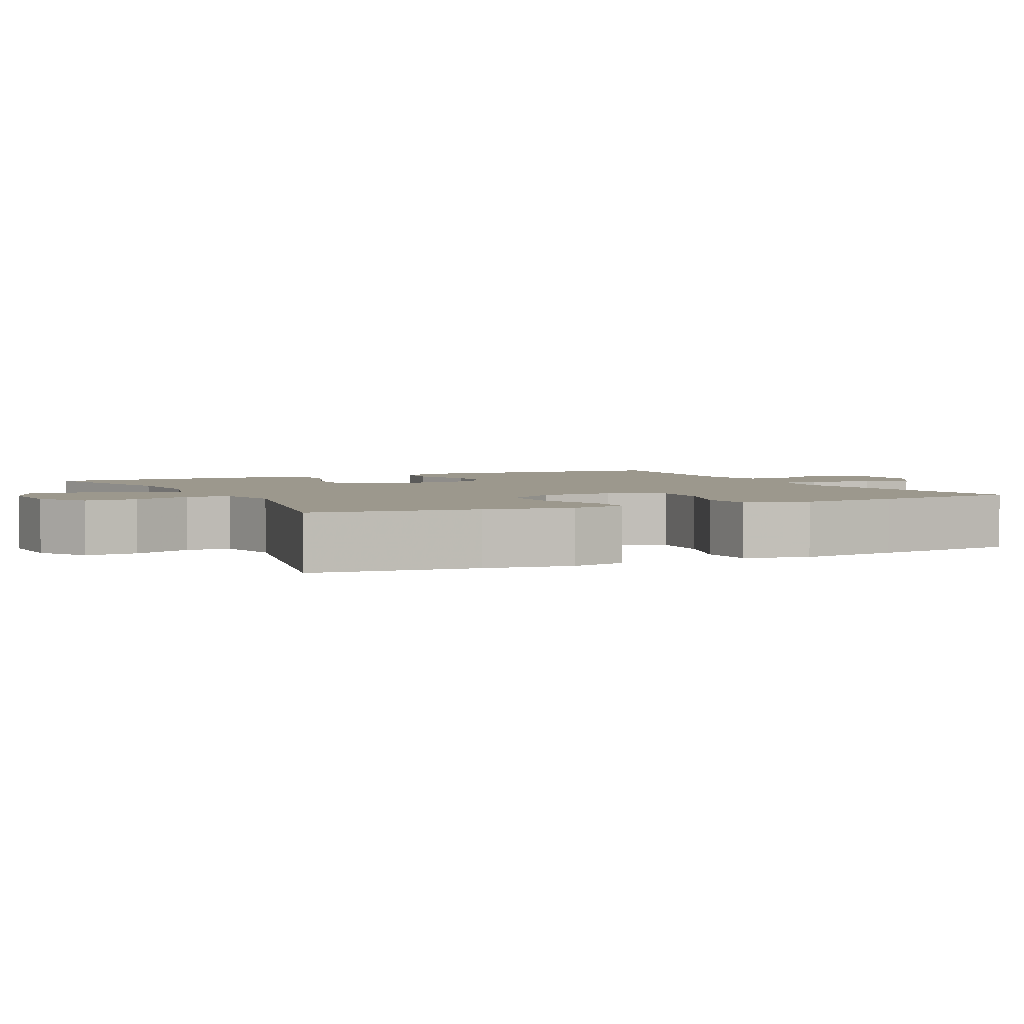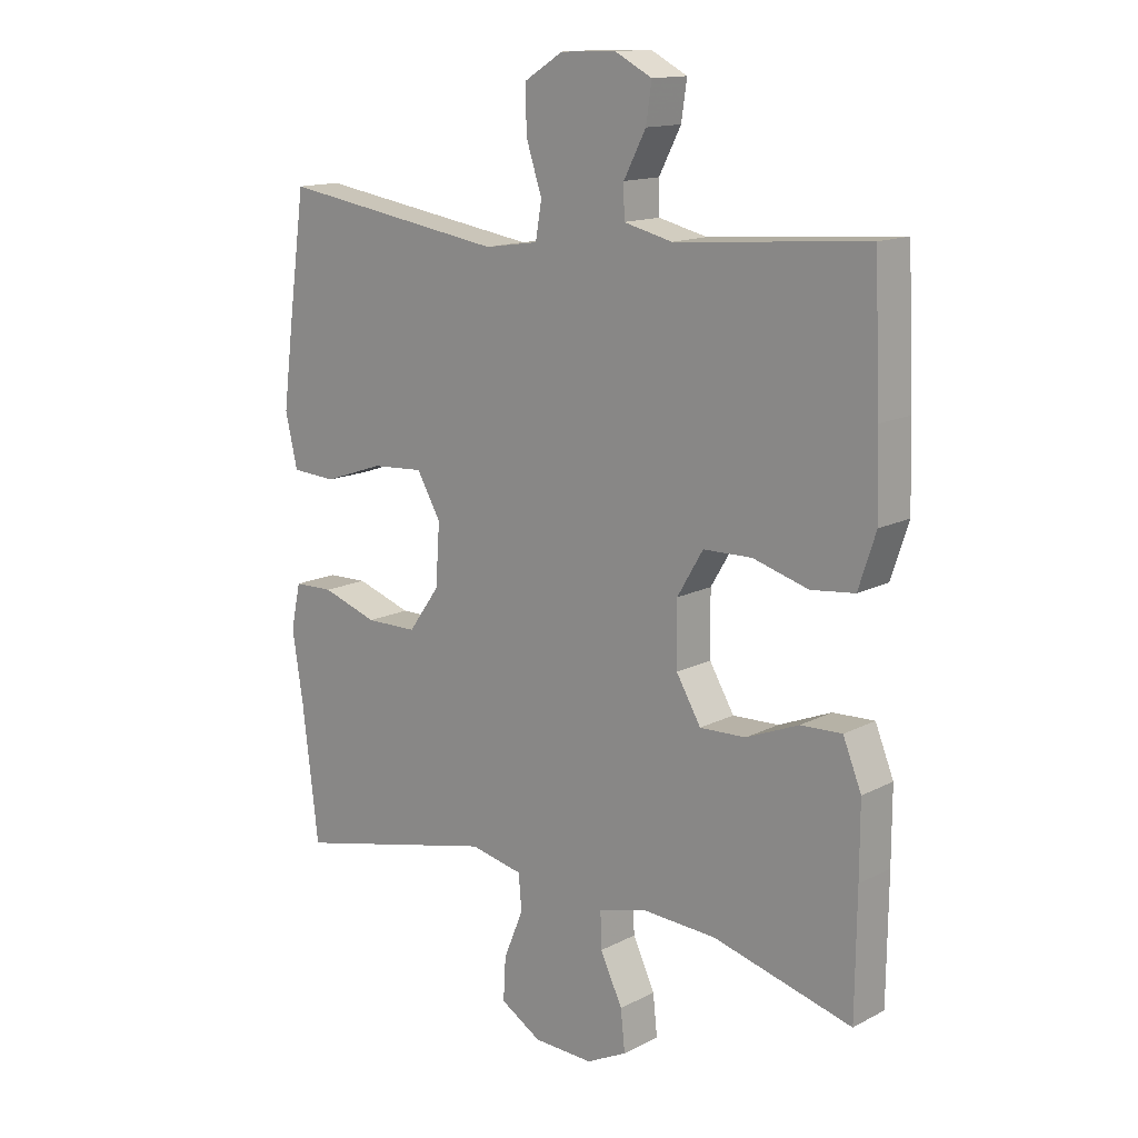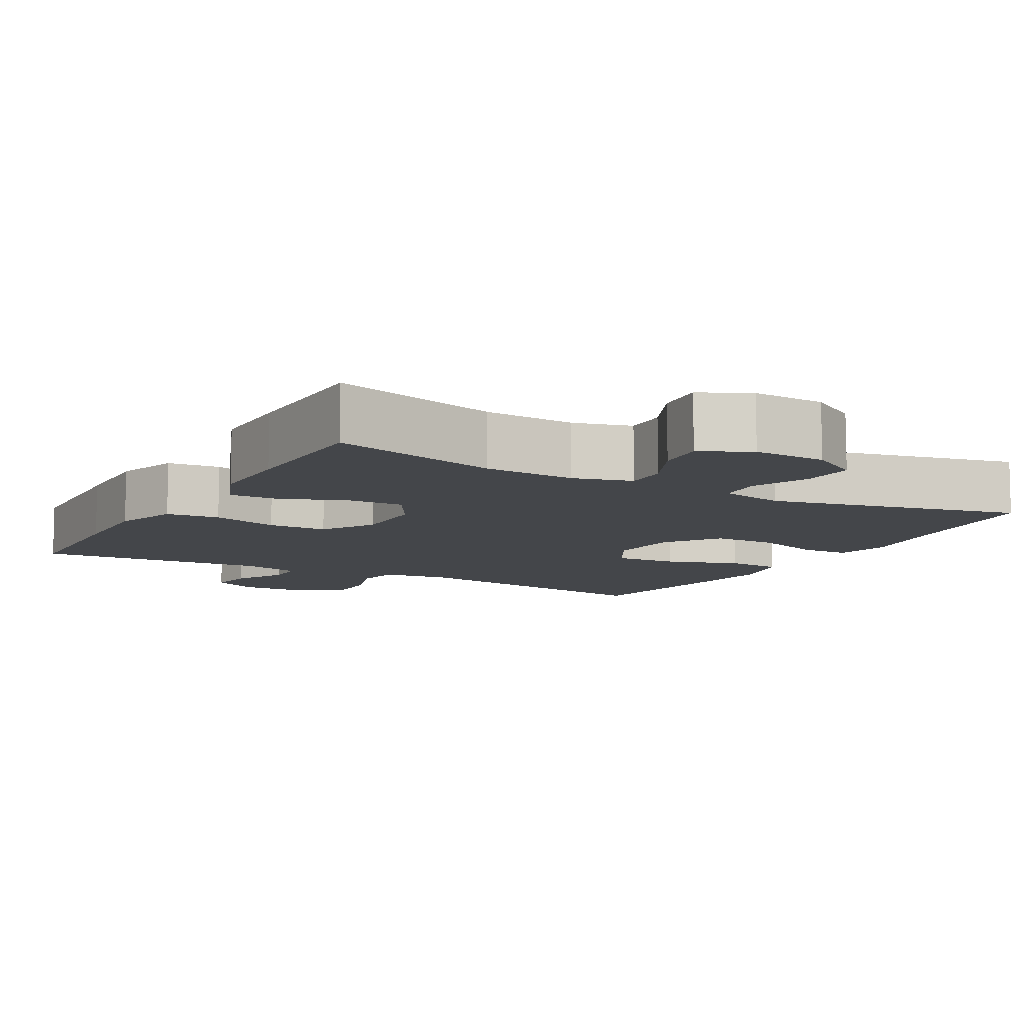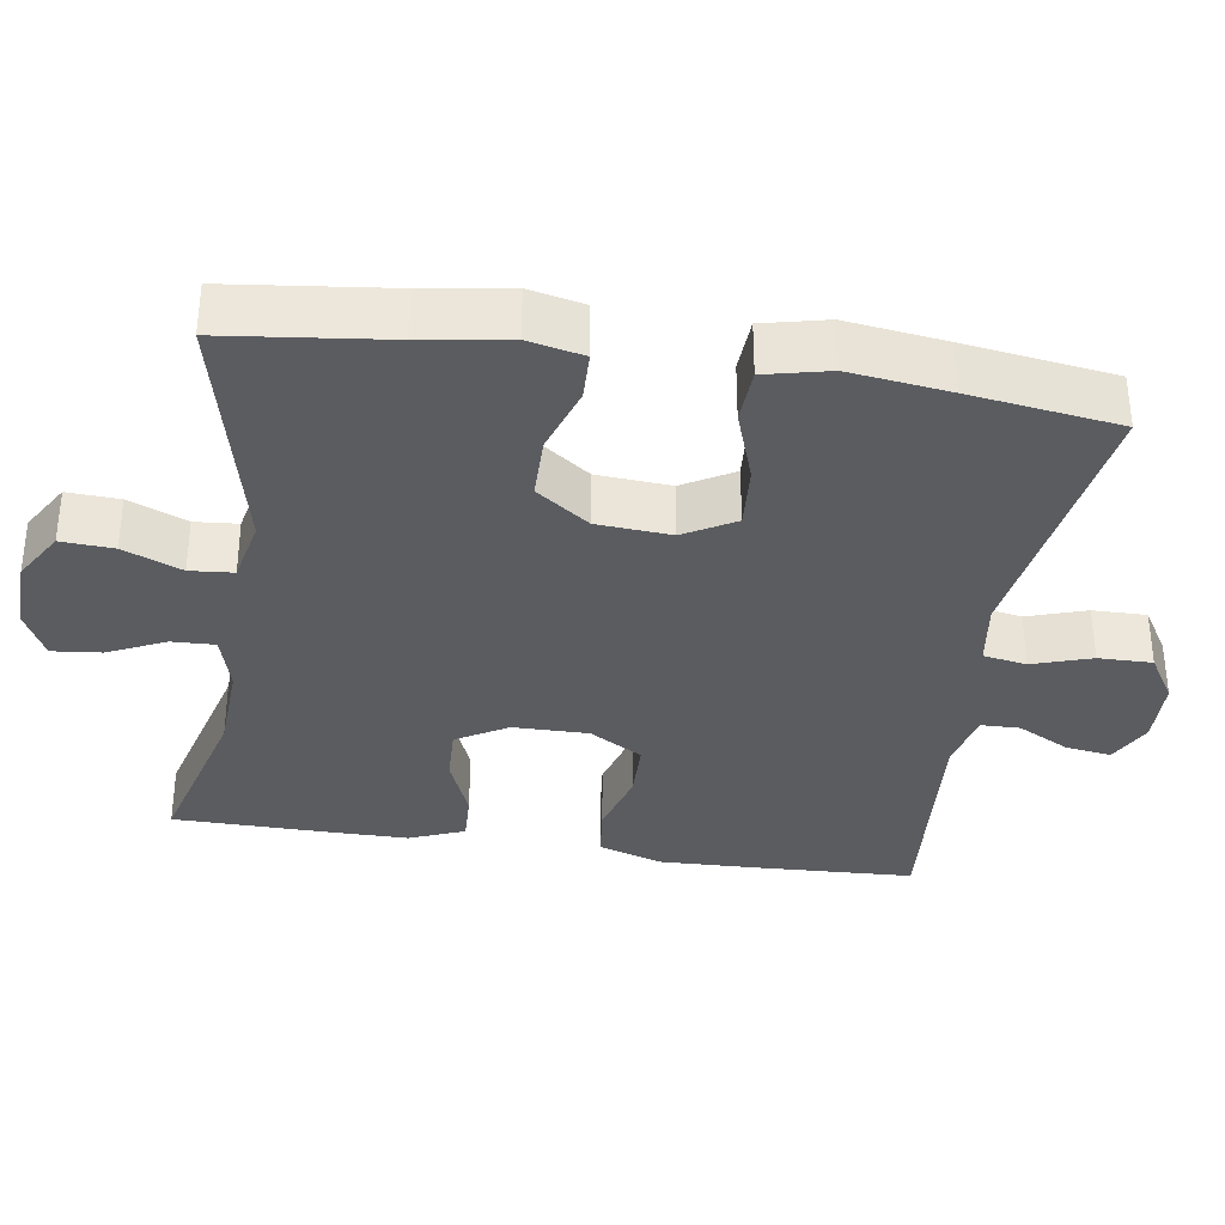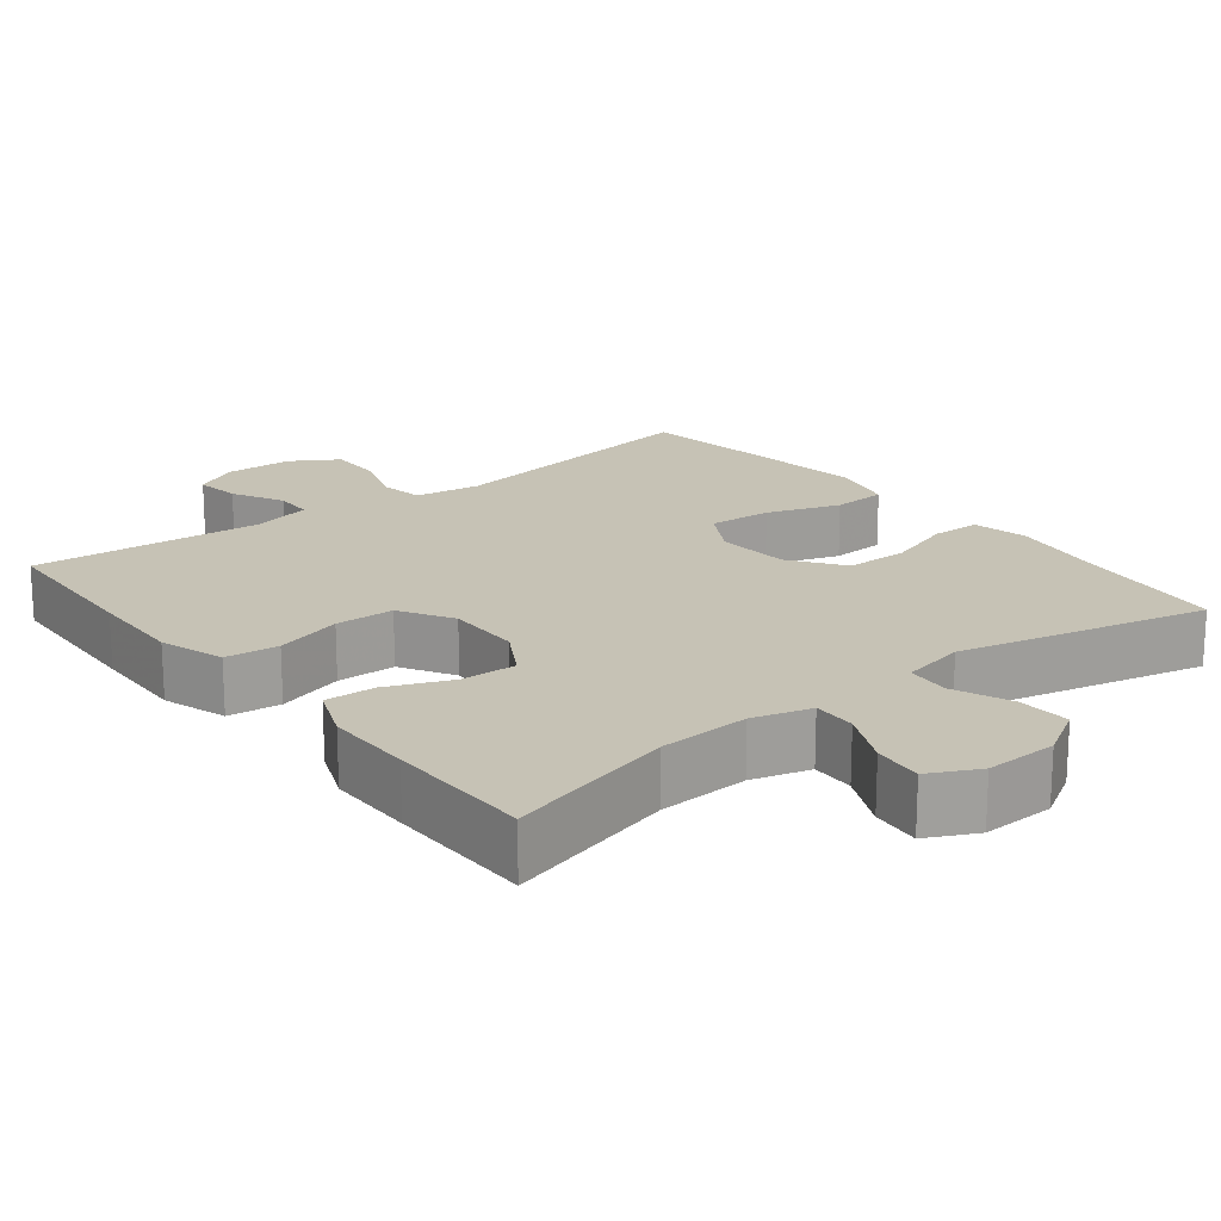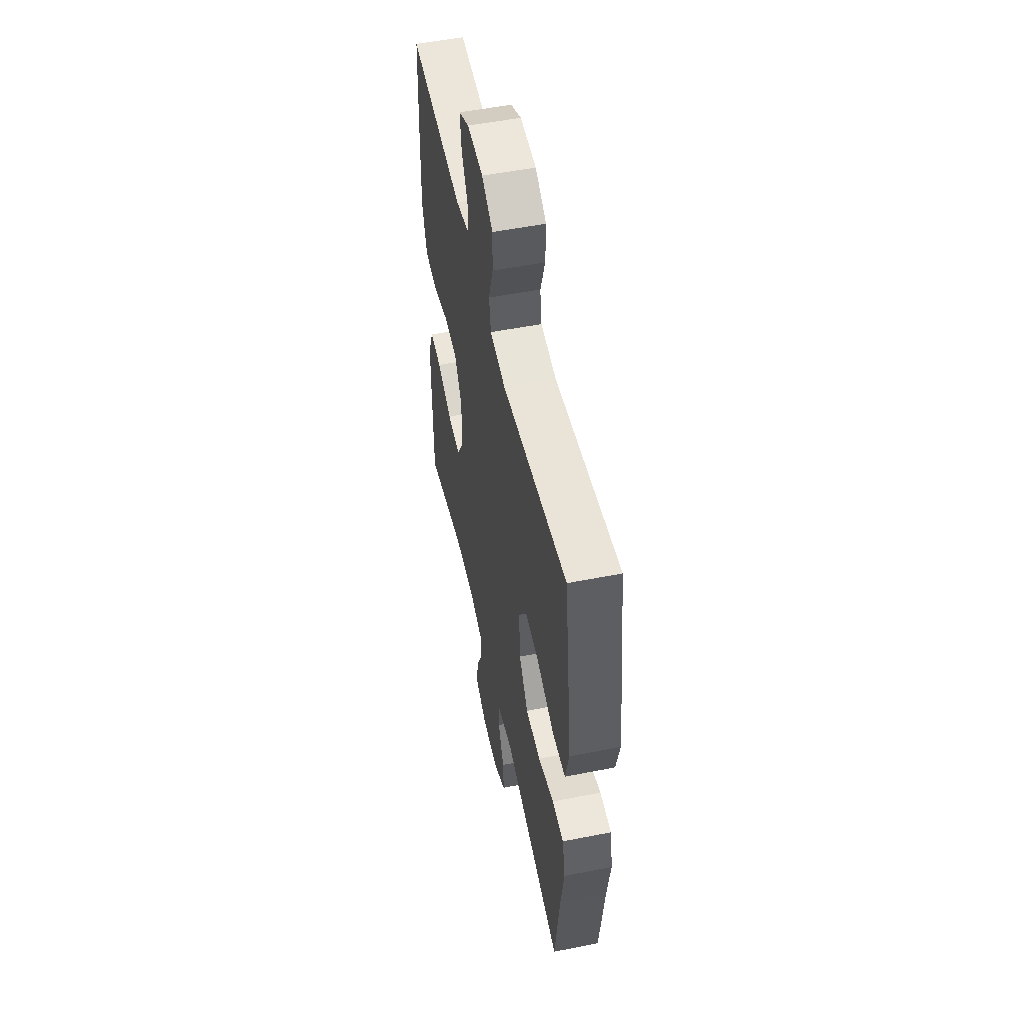
<metadata>
{"format":"obj","ext":"obj","renderer":"f3d","projection":"perspective","resolution":1024,"background":"white","views":[{"elev":3.1,"azim":-116.3,"up":"+Y"},{"elev":14.3,"azim":41.7,"up":"+Z"},{"elev":-9.4,"azim":150.4,"up":"+Y"},{"elev":-34.4,"azim":-98.8,"up":"+Y"},{"elev":18.9,"azim":141.7,"up":"+Y"},{"elev":52.8,"azim":-102.0,"up":"+Z"}]}
</metadata>
<code>
v -0.5 0.07 -0.5
v -0.526 0.07 -0.283
v -0.544 0.07 -0.168
v -0.528 0.07 -0.094
v -0.463 0.07 -0.092
v -0.372 0.07 -0.122
v -0.288 0.07 -0.121
v -0.237 0.07 -0.05
v -0.23 0.07 0.049
v -0.269 0.07 0.117
v -0.354 0.07 0.111
v -0.452 0.07 0.077
v -0.525 0.07 0.081
v -0.545 0.07 0.167
v -0.528 0.07 0.3
v -0.5 0.07 0.5
v -0.131 0.07 0.443
v -0.043 0.07 0.456
v -0.033 0.07 0.514
v -0.059 0.07 0.593
v -0.06 0.07 0.665
v 0.003 0.07 0.704
v 0.094 0.07 0.707
v 0.154 0.07 0.676
v 0.145 0.07 0.615
v 0.109 0.07 0.546
v 0.11 0.07 0.494
v 0.189 0.07 0.475
v 0.5 0.07 0.5
v 0.51 0.07 0.284
v 0.514 0.07 0.156
v 0.486 0.07 0.07
v 0.415 0.07 0.062
v 0.325 0.07 0.088
v 0.246 0.07 0.086
v 0.204 0.07 0.015
v 0.205 0.07 -0.086
v 0.245 0.07 -0.154
v 0.32 0.07 -0.151
v 0.405 0.07 -0.116
v 0.472 0.07 -0.113
v 0.502 0.07 -0.187
v 0.502 0.07 -0.304
v 0.5 0.07 -0.5
v 0.274 0.07 -0.44
v 0.152 0.07 -0.434
v 0.074 0.07 -0.456
v 0.076 0.07 -0.514
v 0.112 0.07 -0.59
v 0.119 0.07 -0.656
v 0.053 0.07 -0.689
v -0.044 0.07 -0.686
v -0.111 0.07 -0.646
v -0.107 0.07 -0.576
v -0.075 0.07 -0.498
v -0.08 0.07 -0.44
v -0.166 0.07 -0.422
v -0.5 0 -0.5
v -0.526 0 -0.283
v -0.544 0 -0.168
v -0.528 0 -0.094
v -0.463 0 -0.092
v -0.372 0 -0.122
v -0.288 0 -0.121
v -0.237 0 -0.05
v -0.23 0 0.049
v -0.269 0 0.117
v -0.354 0 0.111
v -0.452 0 0.077
v -0.525 0 0.081
v -0.545 0 0.167
v -0.528 0 0.3
v -0.5 0 0.5
v -0.131 0 0.443
v -0.043 0 0.456
v -0.033 0 0.514
v -0.059 0 0.593
v -0.06 0 0.665
v 0.003 0 0.704
v 0.094 0 0.707
v 0.154 0 0.676
v 0.145 0 0.615
v 0.109 0 0.546
v 0.11 0 0.494
v 0.189 0 0.475
v 0.5 0 0.5
v 0.51 0 0.284
v 0.514 0 0.156
v 0.486 0 0.07
v 0.415 0 0.062
v 0.325 0 0.088
v 0.246 0 0.086
v 0.204 0 0.015
v 0.205 0 -0.086
v 0.245 0 -0.154
v 0.32 0 -0.151
v 0.405 0 -0.116
v 0.472 0 -0.113
v 0.502 0 -0.187
v 0.502 0 -0.304
v 0.5 0 -0.5
v 0.274 0 -0.44
v 0.152 0 -0.434
v 0.074 0 -0.456
v 0.076 0 -0.514
v 0.112 0 -0.59
v 0.119 0 -0.656
v 0.053 0 -0.689
v -0.044 0 -0.686
v -0.111 0 -0.646
v -0.107 0 -0.576
v -0.075 0 -0.498
v -0.08 0 -0.44
v -0.166 0 -0.422
f 52 53 54 55
f 52 55 56
f 51 52 56
f 48 49 50 51
f 47 48 51 56
f 46 47 56 57
f 42 43 44 45
f 42 45 46
f 39 40 41 42
f 38 39 42 46
f 37 38 46 57
f 31 32 33 34
f 31 34 35
f 28 29 30 31
f 27 28 31 35
f 23 24 25 26
f 23 26 27
f 22 23 27
f 19 20 21 22
f 18 19 22 27
f 14 15 16 17
f 14 17 18
f 11 12 13 14
f 10 11 14 18
f 9 10 18 27
f 3 4 5 6
f 2 3 6 7
f 1 2 7
f 36 37 57 1
f 8 9 27 35
f 8 35 36
f 1 7 8 36
f 112 111 110 109
f 113 112 109
f 113 109 108
f 108 107 106 105
f 113 108 105 104
f 114 113 104 103
f 102 101 100 99
f 103 102 99
f 99 98 97 96
f 103 99 96 95
f 114 103 95 94
f 91 90 89 88
f 92 91 88
f 88 87 86 85
f 92 88 85 84
f 83 82 81 80
f 84 83 80
f 84 80 79
f 79 78 77 76
f 84 79 76 75
f 74 73 72 71
f 75 74 71
f 71 70 69 68
f 75 71 68 67
f 84 75 67 66
f 63 62 61 60
f 64 63 60 59
f 64 59 58
f 58 114 94 93
f 92 84 66 65
f 93 92 65
f 93 65 64 58
f 1 58 59 2
f 2 59 60 3
f 3 60 61 4
f 4 61 62 5
f 5 62 63 6
f 6 63 64 7
f 7 64 65 8
f 8 65 66 9
f 9 66 67 10
f 10 67 68 11
f 11 68 69 12
f 12 69 70 13
f 13 70 71 14
f 14 71 72 15
f 15 72 73 16
f 16 73 74 17
f 17 74 75 18
f 18 75 76 19
f 19 76 77 20
f 20 77 78 21
f 21 78 79 22
f 22 79 80 23
f 23 80 81 24
f 24 81 82 25
f 25 82 83 26
f 26 83 84 27
f 27 84 85 28
f 28 85 86 29
f 29 86 87 30
f 30 87 88 31
f 31 88 89 32
f 32 89 90 33
f 33 90 91 34
f 34 91 92 35
f 35 92 93 36
f 36 93 94 37
f 37 94 95 38
f 38 95 96 39
f 39 96 97 40
f 40 97 98 41
f 41 98 99 42
f 42 99 100 43
f 43 100 101 44
f 44 101 102 45
f 45 102 103 46
f 46 103 104 47
f 47 104 105 48
f 48 105 106 49
f 49 106 107 50
f 50 107 108 51
f 51 108 109 52
f 52 109 110 53
f 53 110 111 54
f 54 111 112 55
f 55 112 113 56
f 56 113 114 57
f 57 114 58 1

</code>
